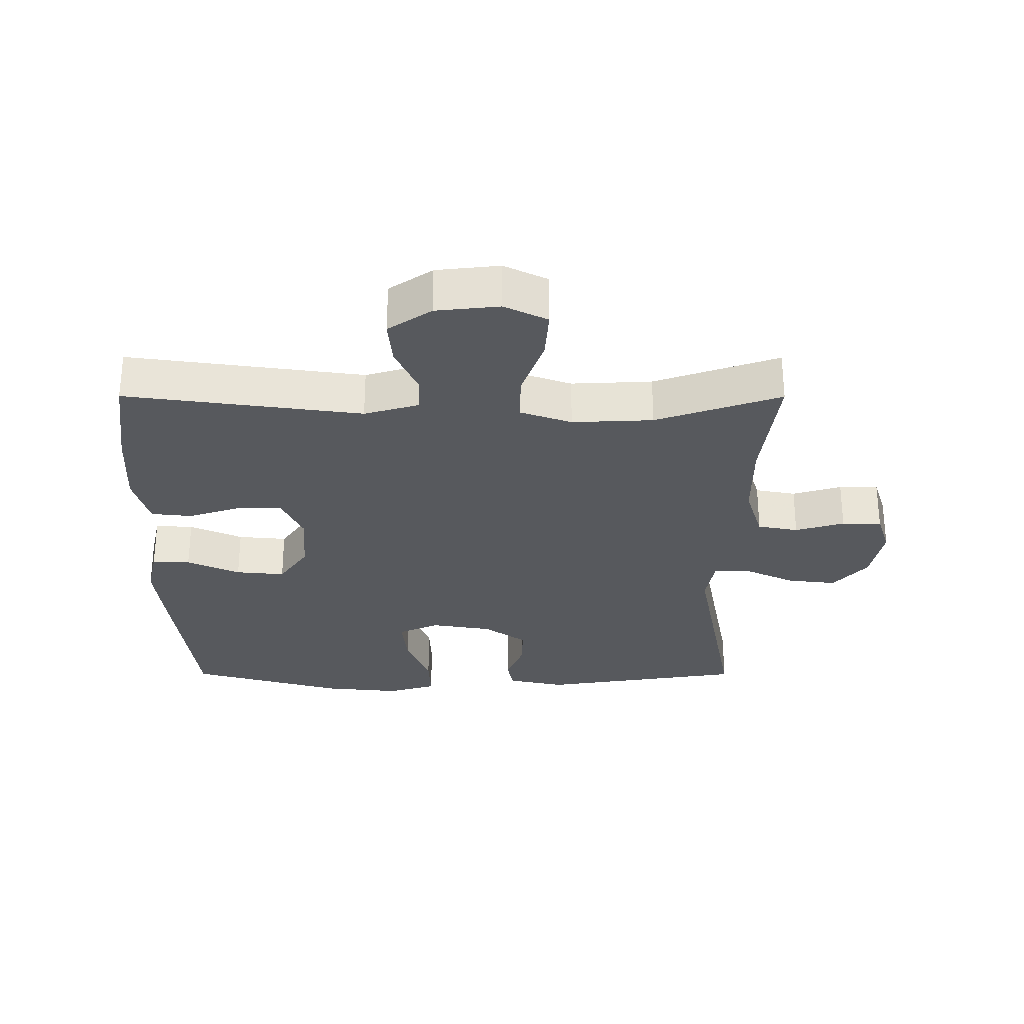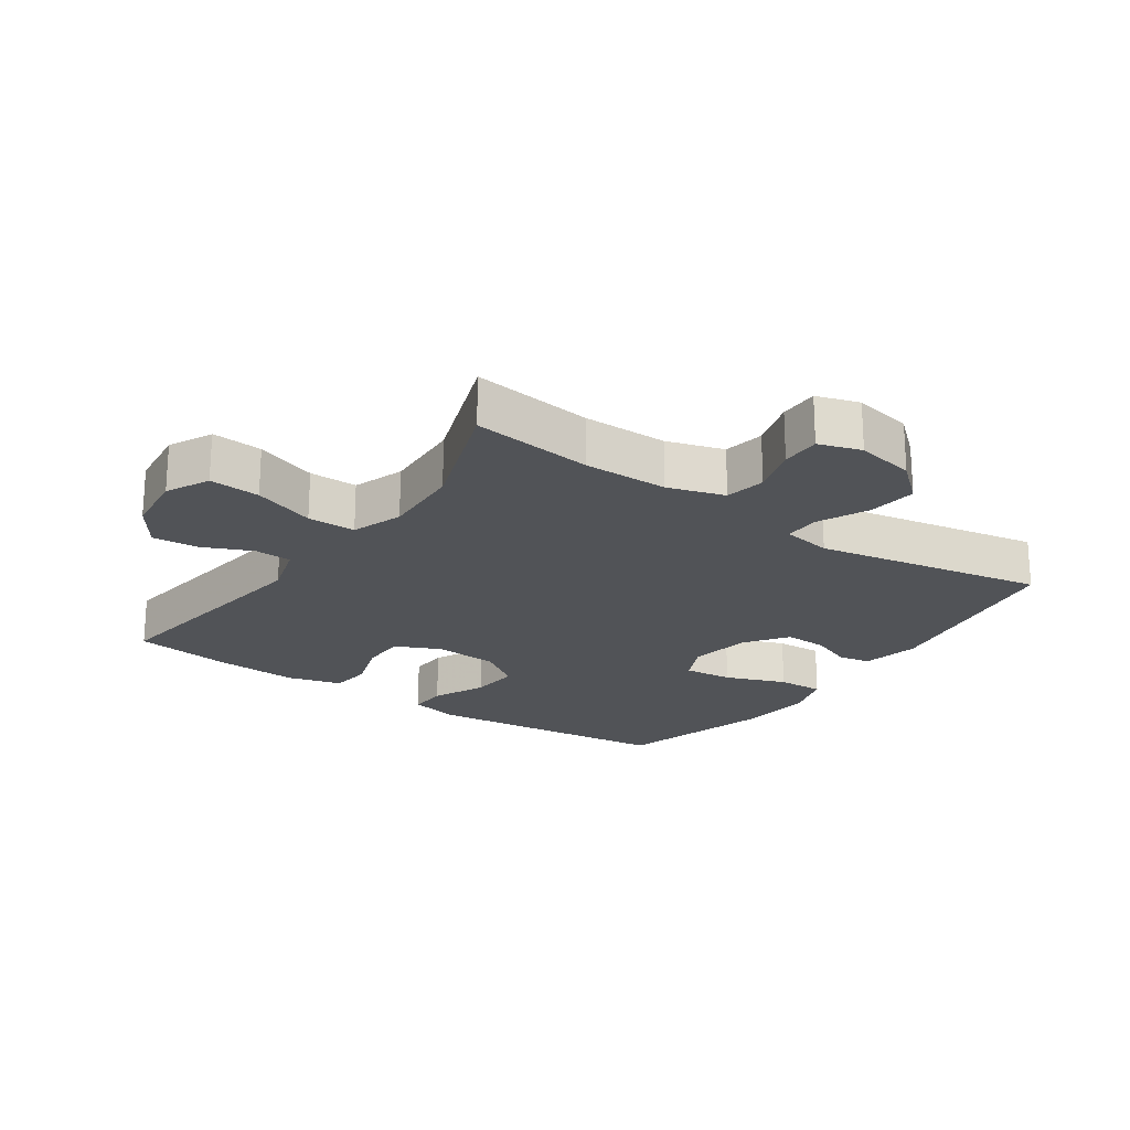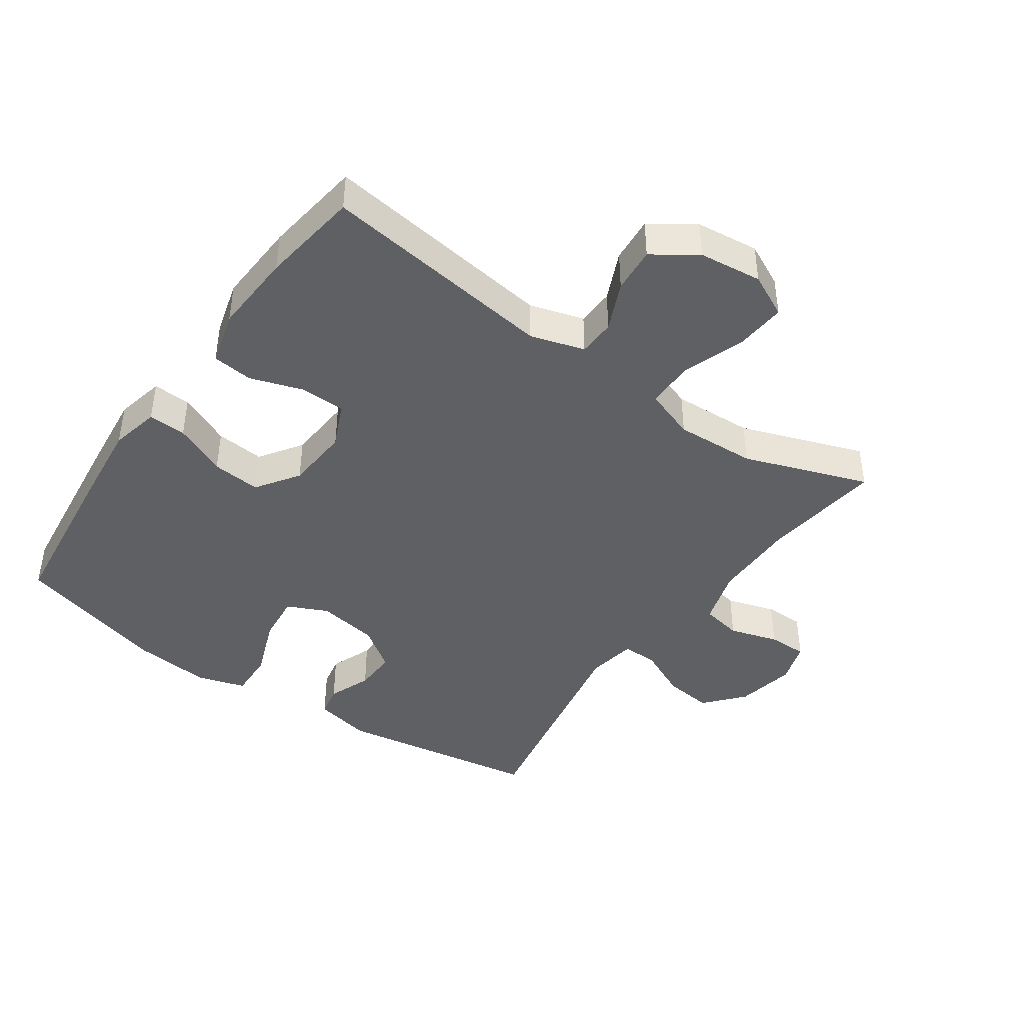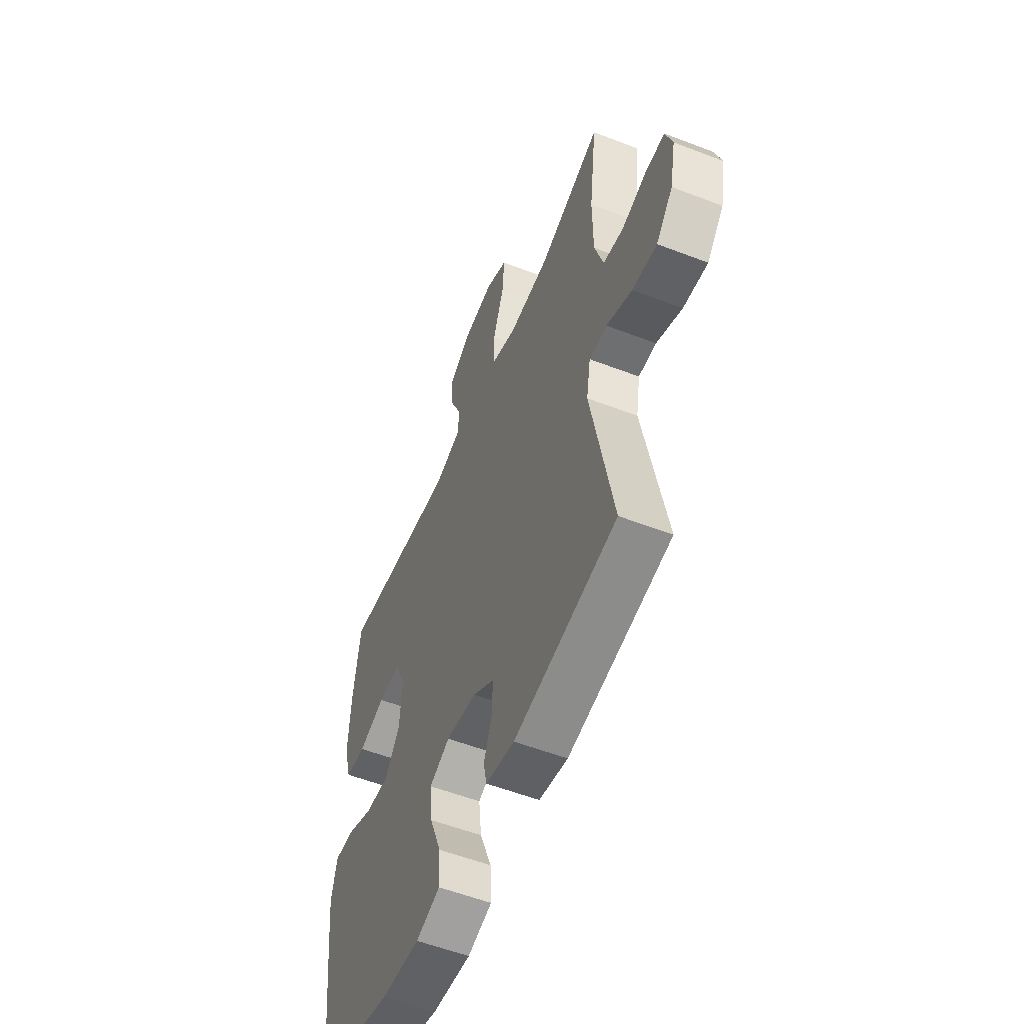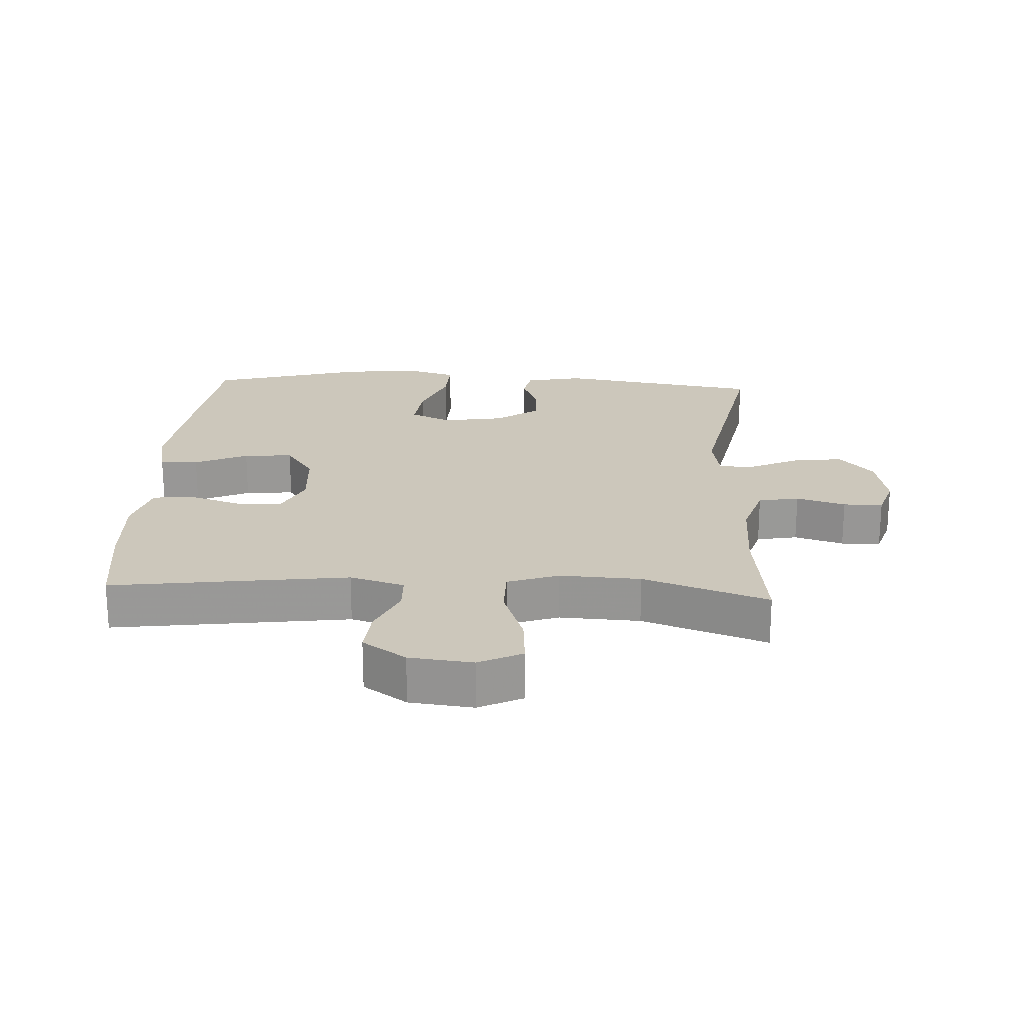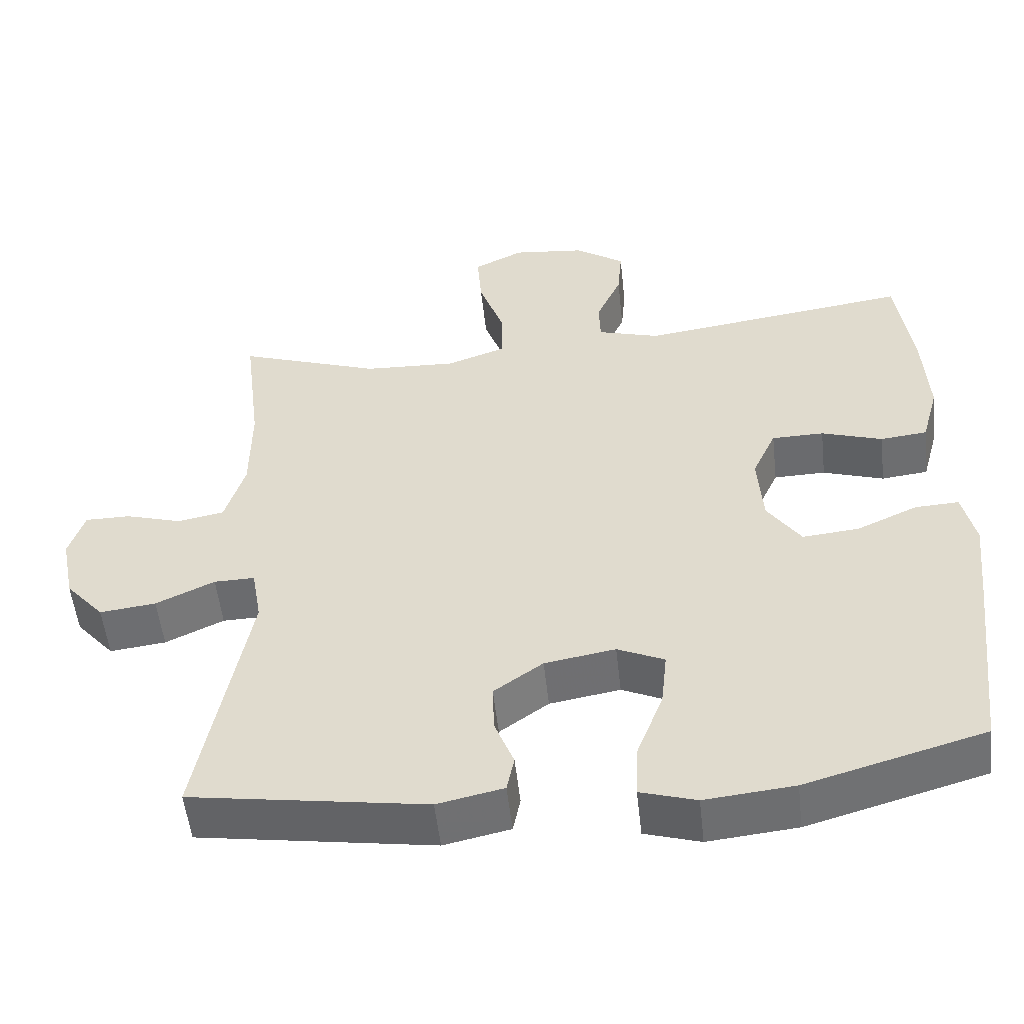
<metadata>
{"format":"obj","ext":"obj","renderer":"f3d","projection":"perspective","resolution":1024,"background":"white","views":[{"elev":-29.0,"azim":-0.1,"up":"+Y"},{"elev":-21.7,"azim":55.3,"up":"+Y"},{"elev":-42.6,"azim":-35.0,"up":"+Y"},{"elev":-55.5,"azim":67.9,"up":"+Z"},{"elev":21.6,"azim":3.1,"up":"+Y"},{"elev":-53.2,"azim":-173.7,"up":"+Z"}]}
</metadata>
<code>
v -0.5 0.07 -0.5
v -0.531 0.07 -0.235
v -0.544 0.07 -0.113
v -0.527 0.07 -0.036
v -0.468 0.07 -0.039
v -0.386 0.07 -0.076
v -0.31 0.07 -0.083
v -0.265 0.07 -0.017
v -0.258 0.07 0.083
v -0.29 0.07 0.153
v -0.36 0.07 0.154
v -0.442 0.07 0.127
v -0.505 0.07 0.134
v -0.528 0.07 0.218
v -0.521 0.07 0.346
v -0.5 0.07 0.5
v -0.135 0.07 0.45
v -0.051 0.07 0.475
v -0.049 0.07 0.533
v -0.083 0.07 0.609
v -0.089 0.07 0.68
v -0.022 0.07 0.726
v 0.076 0.07 0.737
v 0.143 0.07 0.704
v 0.137 0.07 0.625
v 0.103 0.07 0.529
v 0.103 0.07 0.454
v 0.182 0.07 0.426
v 0.307 0.07 0.432
v 0.5 0.07 0.5
v 0.477 0.07 0.311
v 0.478 0.07 0.18
v 0.505 0.07 0.092
v 0.568 0.07 0.08
v 0.644 0.07 0.103
v 0.705 0.07 0.103
v 0.726 0.07 0.037
v 0.708 0.07 -0.055
v 0.656 0.07 -0.115
v 0.58 0.07 -0.106
v 0.501 0.07 -0.069
v 0.446 0.07 -0.068
v 0.433 0.07 -0.145
v 0.5 0.07 -0.5
v 0.183 0.07 -0.55
v 0.094 0.07 -0.531
v 0.084 0.07 -0.482
v 0.11 0.07 -0.415
v 0.112 0.07 -0.349
v 0.046 0.07 -0.302
v -0.049 0.07 -0.286
v -0.112 0.07 -0.315
v -0.104 0.07 -0.391
v -0.068 0.07 -0.485
v -0.065 0.07 -0.557
v -0.14 0.07 -0.58
v -0.26 0.07 -0.568
v -0.5 0 -0.5
v -0.531 0 -0.235
v -0.544 0 -0.113
v -0.527 0 -0.036
v -0.468 0 -0.039
v -0.386 0 -0.076
v -0.31 0 -0.083
v -0.265 0 -0.017
v -0.258 0 0.083
v -0.29 0 0.153
v -0.36 0 0.154
v -0.442 0 0.127
v -0.505 0 0.134
v -0.528 0 0.218
v -0.521 0 0.346
v -0.5 0 0.5
v -0.135 0 0.45
v -0.051 0 0.475
v -0.049 0 0.533
v -0.083 0 0.609
v -0.089 0 0.68
v -0.022 0 0.726
v 0.076 0 0.737
v 0.143 0 0.704
v 0.137 0 0.625
v 0.103 0 0.529
v 0.103 0 0.454
v 0.182 0 0.426
v 0.307 0 0.432
v 0.5 0 0.5
v 0.477 0 0.311
v 0.478 0 0.18
v 0.505 0 0.092
v 0.568 0 0.08
v 0.644 0 0.103
v 0.705 0 0.103
v 0.726 0 0.037
v 0.708 0 -0.055
v 0.656 0 -0.115
v 0.58 0 -0.106
v 0.501 0 -0.069
v 0.446 0 -0.068
v 0.433 0 -0.145
v 0.5 0 -0.5
v 0.183 0 -0.55
v 0.094 0 -0.531
v 0.084 0 -0.482
v 0.11 0 -0.415
v 0.112 0 -0.349
v 0.046 0 -0.302
v -0.049 0 -0.286
v -0.112 0 -0.315
v -0.104 0 -0.391
v -0.068 0 -0.485
v -0.065 0 -0.557
v -0.14 0 -0.58
v -0.26 0 -0.568
f 4 5 6
f 3 4 6
f 2 3 6
f 1 2 6
f 57 1 6
f 56 57 6
f 55 56 6
f 54 55 6
f 53 54 6
f 52 53 6 7
f 51 52 7 8
f 50 51 8 9
f 49 50 9 10
f 46 47 48
f 45 46 48
f 44 45 48
f 43 44 48
f 42 43 48 49
f 39 40 41
f 38 39 41
f 37 38 41
f 36 37 41
f 35 36 41
f 34 35 41
f 33 34 41 42
f 42 49 10
f 33 42 10
f 32 33 10
f 29 30 31
f 32 10 11
f 31 32 11
f 29 31 11
f 28 29 11
f 24 25 26
f 23 24 26
f 22 23 26
f 21 22 26
f 20 21 26
f 19 20 26
f 18 19 26 27
f 12 13 14
f 11 12 14
f 28 11 14
f 27 28 14
f 18 27 14
f 17 18 14
f 14 15 16 17
f 63 62 61
f 63 61 60
f 63 60 59
f 63 59 58
f 63 58 114
f 63 114 113
f 63 113 112
f 63 112 111
f 63 111 110
f 64 63 110 109
f 65 64 109 108
f 66 65 108 107
f 67 66 107 106
f 105 104 103
f 105 103 102
f 105 102 101
f 105 101 100
f 106 105 100 99
f 98 97 96
f 98 96 95
f 98 95 94
f 98 94 93
f 98 93 92
f 98 92 91
f 99 98 91 90
f 67 106 99
f 67 99 90
f 67 90 89
f 88 87 86
f 68 67 89
f 68 89 88
f 68 88 86
f 68 86 85
f 83 82 81
f 83 81 80
f 83 80 79
f 83 79 78
f 83 78 77
f 83 77 76
f 84 83 76 75
f 71 70 69
f 71 69 68
f 71 68 85
f 71 85 84
f 71 84 75
f 71 75 74
f 74 73 72 71
f 1 58 59 2
f 2 59 60 3
f 3 60 61 4
f 4 61 62 5
f 5 62 63 6
f 6 63 64 7
f 7 64 65 8
f 8 65 66 9
f 9 66 67 10
f 10 67 68 11
f 11 68 69 12
f 12 69 70 13
f 13 70 71 14
f 14 71 72 15
f 15 72 73 16
f 16 73 74 17
f 17 74 75 18
f 18 75 76 19
f 19 76 77 20
f 20 77 78 21
f 21 78 79 22
f 22 79 80 23
f 23 80 81 24
f 24 81 82 25
f 25 82 83 26
f 26 83 84 27
f 27 84 85 28
f 28 85 86 29
f 29 86 87 30
f 30 87 88 31
f 31 88 89 32
f 32 89 90 33
f 33 90 91 34
f 34 91 92 35
f 35 92 93 36
f 36 93 94 37
f 37 94 95 38
f 38 95 96 39
f 39 96 97 40
f 40 97 98 41
f 41 98 99 42
f 42 99 100 43
f 43 100 101 44
f 44 101 102 45
f 45 102 103 46
f 46 103 104 47
f 47 104 105 48
f 48 105 106 49
f 49 106 107 50
f 50 107 108 51
f 51 108 109 52
f 52 109 110 53
f 53 110 111 54
f 54 111 112 55
f 55 112 113 56
f 56 113 114 57
f 57 114 58 1

</code>
